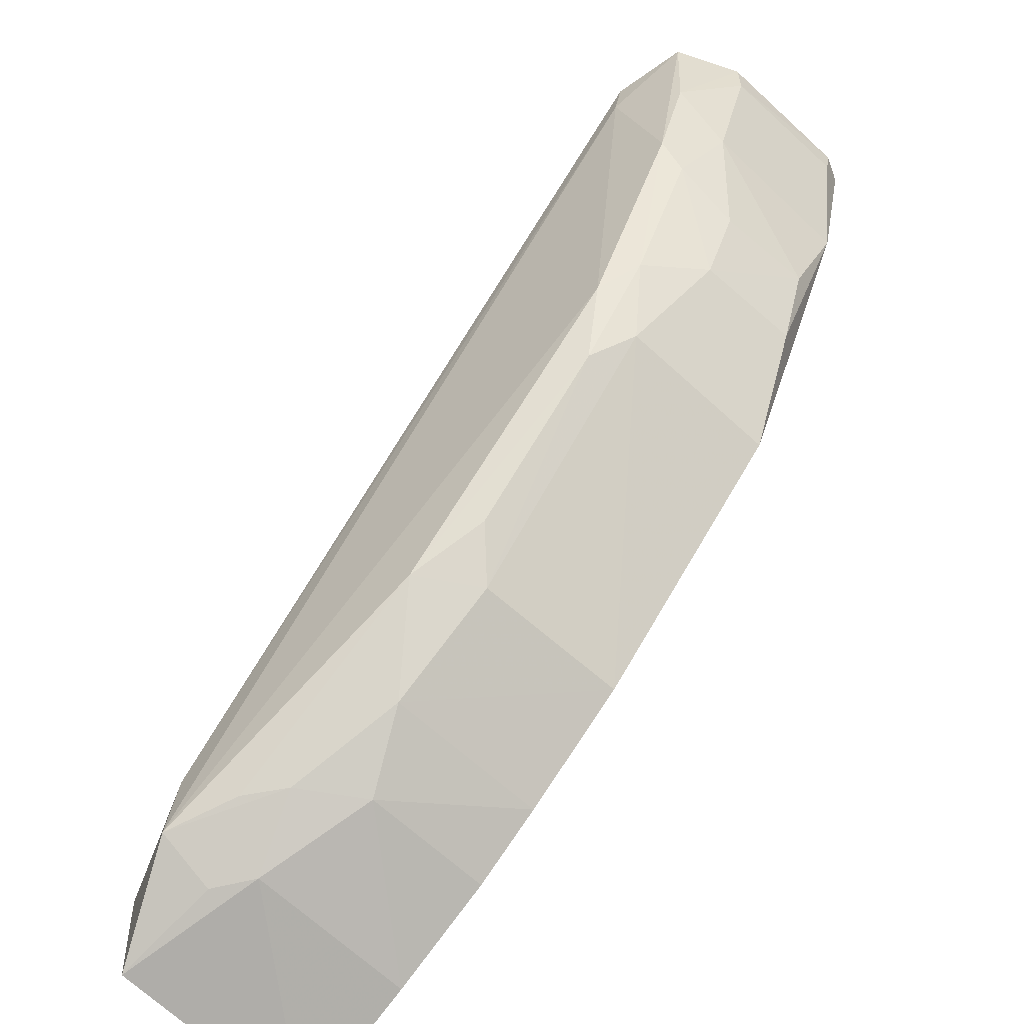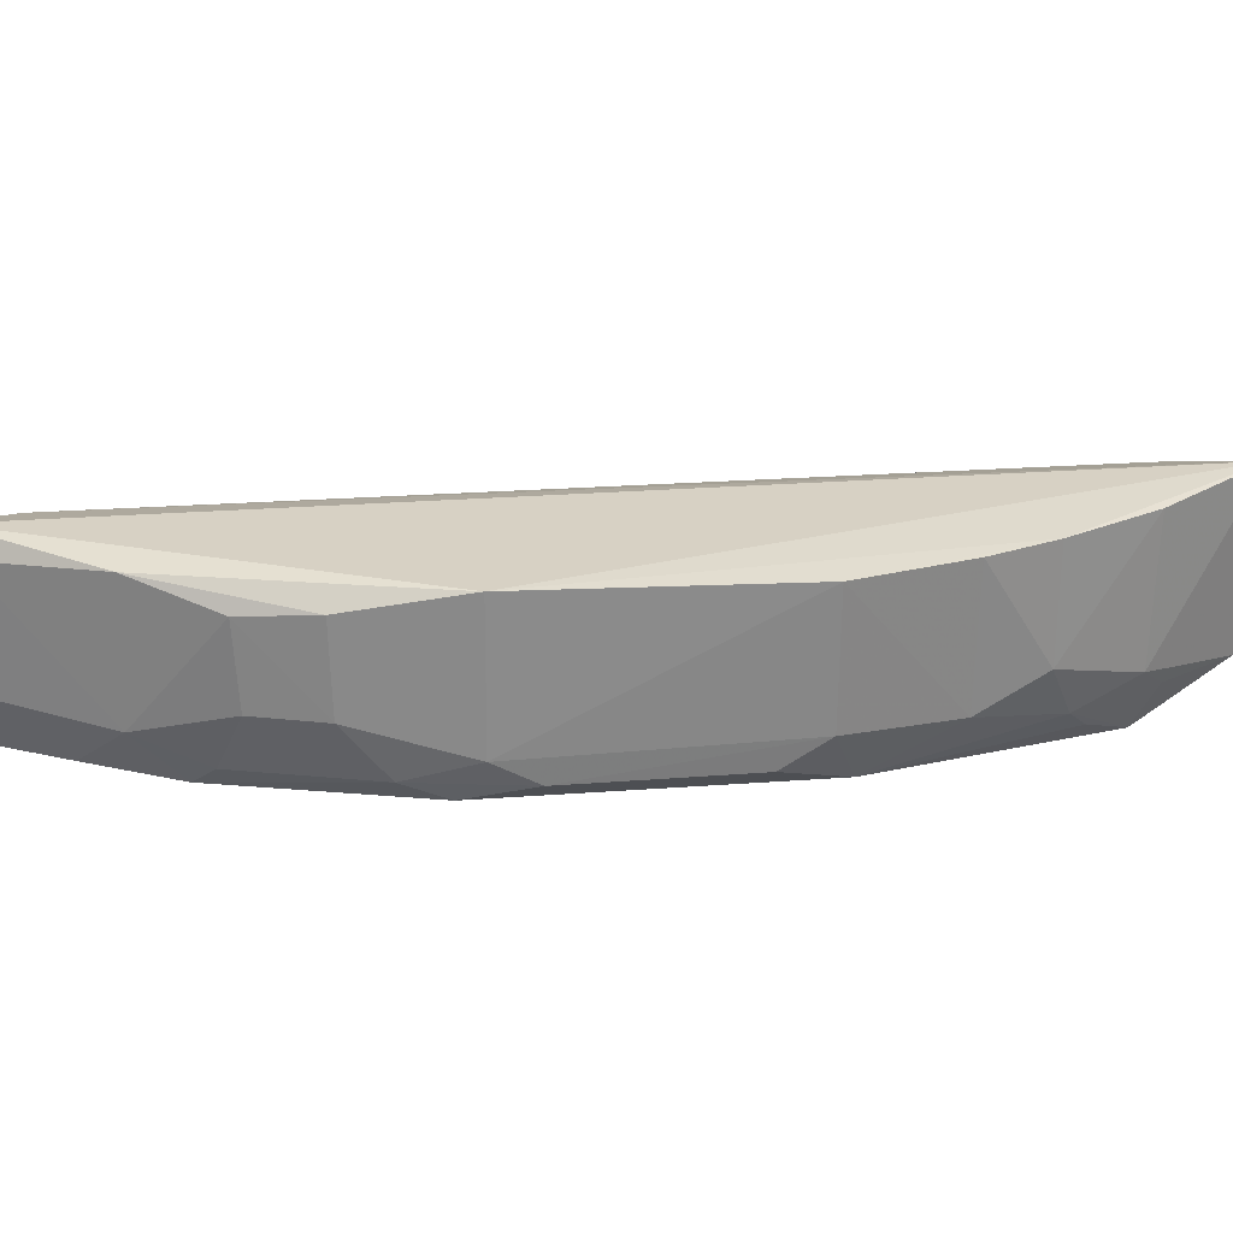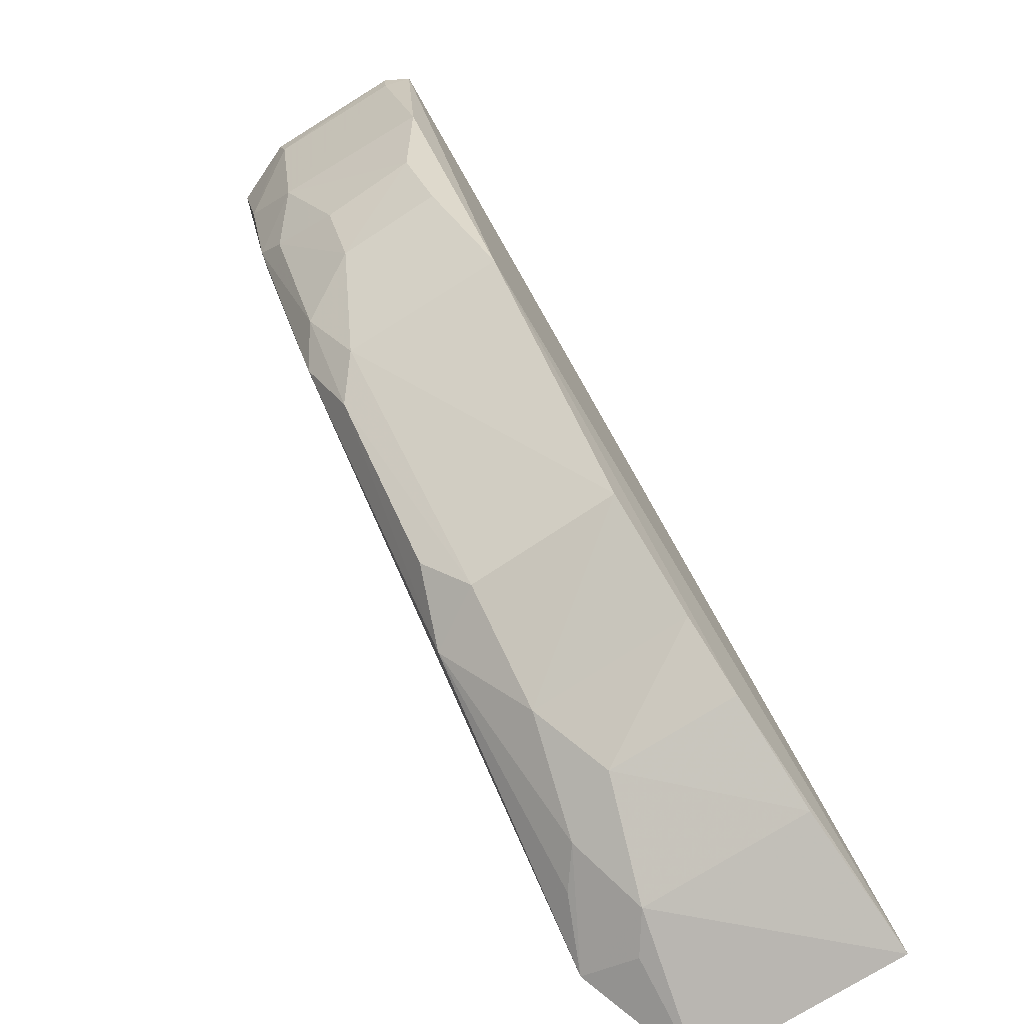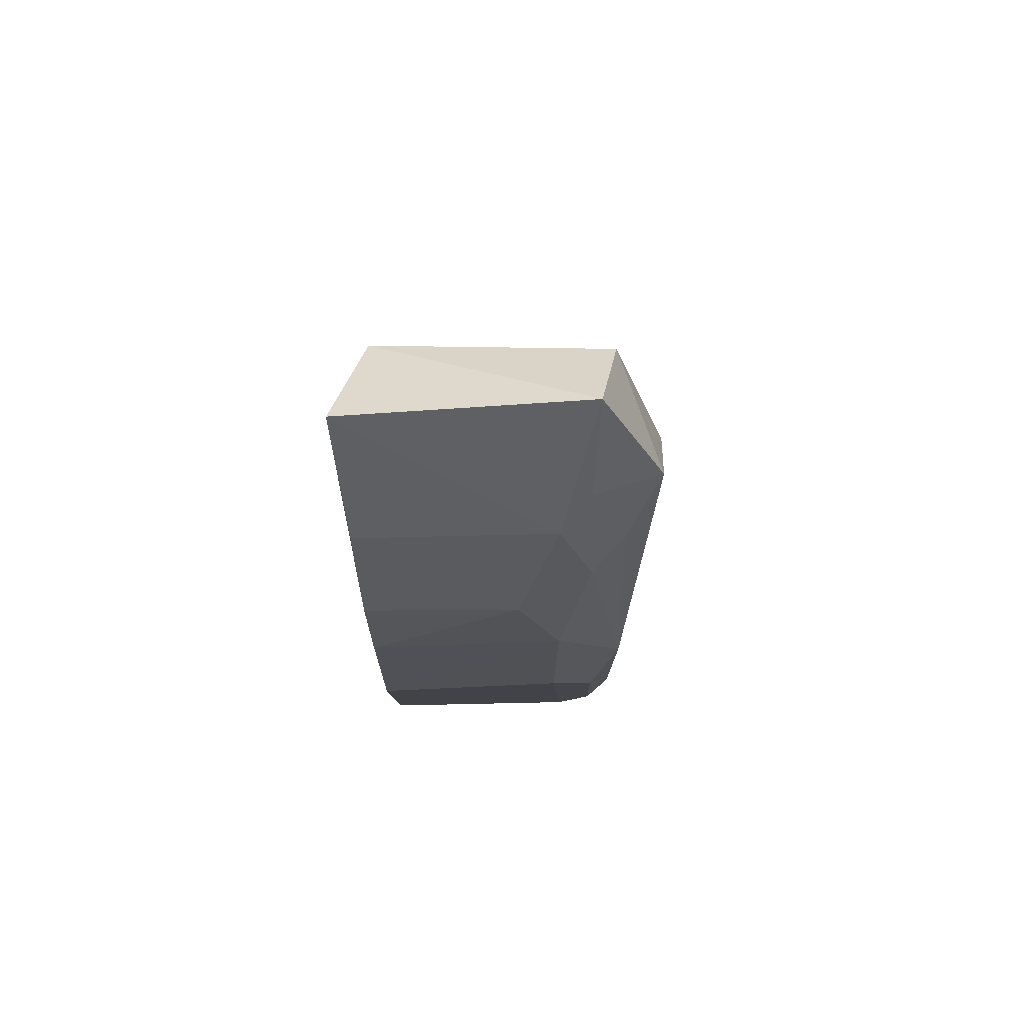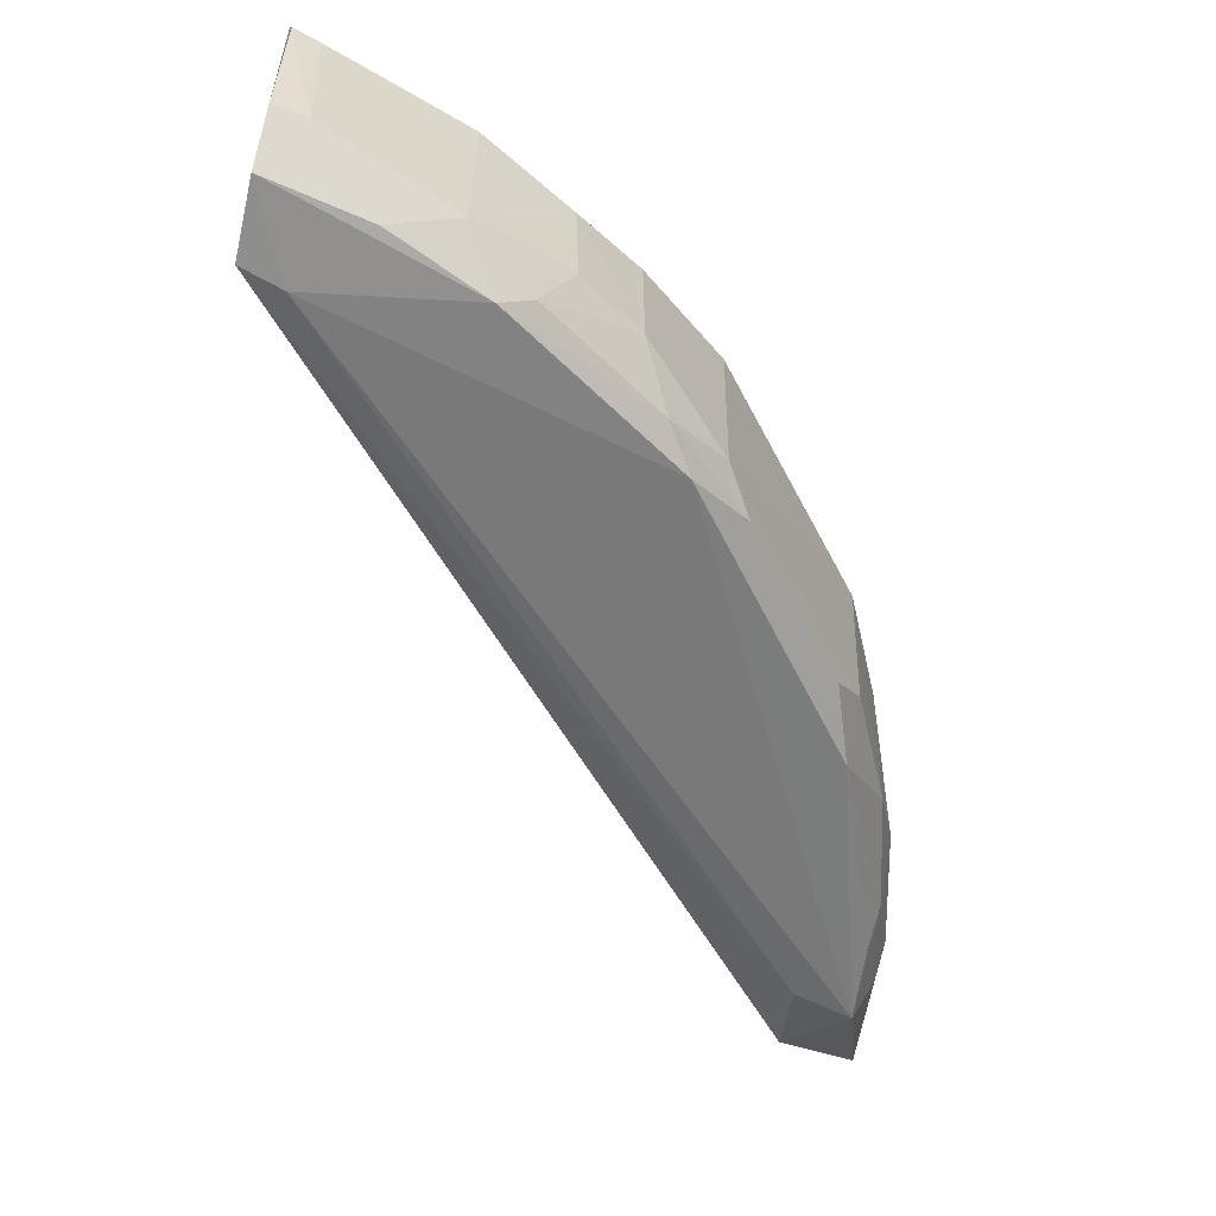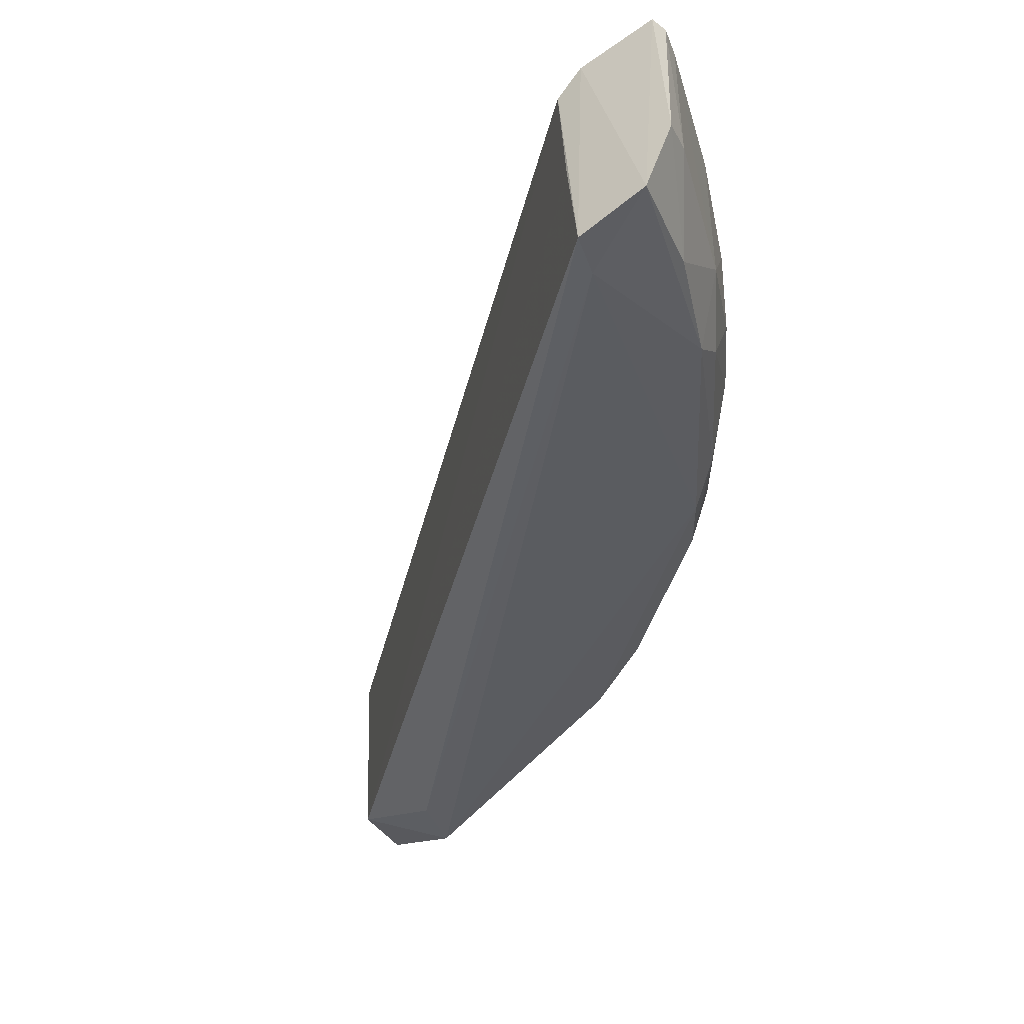
<metadata>
{"format":"obj","ext":"obj","renderer":"f3d","projection":"perspective","resolution":1024,"background":"white","views":[{"elev":-67.2,"azim":-132.2,"up":"+Y"},{"elev":26.3,"azim":-52.1,"up":"+Z"},{"elev":-77.9,"azim":-57.8,"up":"+Y"},{"elev":-53.1,"azim":91.3,"up":"+Y"},{"elev":-51.8,"azim":-109.8,"up":"+Z"},{"elev":-40.0,"azim":-149.5,"up":"+Z"}]}
</metadata>
<code>
v -0.0139 -0.07236 0.1732
v -0.01444 -0.06485 0.1713
v -0.0715 -0.01186 0.1725
v -0.06537 -0.01218 0.1552
v -0.02123 -0.06789 0.1553
v -0.06398 -0.01249 0.1697
v -0.06593 -0.01219 0.1714
v -0.01375 -0.07143 0.1588
v -0.05861 -0.04433 0.1726
v -0.0147 -0.06524 0.1579
v -0.07048 -0.0116 0.1565
v -0.03123 -0.06721 0.1635
v -0.06457 -0.0124 0.1619
v -0.02222 -0.06309 0.1552
v -0.06656 -0.03168 0.1635
v -0.0588 -0.04162 0.1576
v -0.02372 -0.06987 0.1611
v -0.03616 -0.06452 0.1723
v -0.06469 -0.01527 0.1552
v -0.06909 -0.02435 0.1719
v -0.0667 -0.02675 0.1572
v -0.04106 -0.05921 0.1575
v -0.05864 -0.04422 0.1612
v -0.02364 -0.07004 0.1726
v -0.02111 -0.0699 0.1593
v -0.03114 -0.06715 0.1725
v -0.06405 -0.03673 0.1709
v -0.07211 -0.01402 0.1614
v -0.06142 -0.0392 0.1592
v -0.04368 -0.05937 0.1616
v -0.02853 -0.06725 0.1593
v -0.04606 -0.05664 0.1592
v -0.06677 -0.0314 0.1702
v -0.06393 -0.03684 0.1636
v -0.07203 -0.01383 0.1707
v -0.07244 -0.01159 0.161
v -0.06933 -0.02408 0.161
v -0.05608 -0.04657 0.1592
v -0.03605 -0.06429 0.1612
v -0.0439 -0.05958 0.1721
v -0.02597 -0.06718 0.1574
v -0.06665 -0.02917 0.159
v -0.06928 -0.01909 0.1573
v -0.07239 -0.01191 0.1708
f 7 1 2
f 7 3 1
f 7 2 6
f 7 6 4
f 8 2 1
f 9 1 3
f 10 6 2
f 10 2 8
f 10 8 5
f 11 7 4
f 11 3 7
f 13 10 4
f 13 4 6
f 13 6 10
f 14 10 5
f 14 4 10
f 17 8 1
f 19 14 5
f 19 4 14
f 19 5 16
f 19 11 4
f 20 9 3
f 21 19 16
f 21 11 19
f 22 16 5
f 24 17 1
f 24 12 17
f 25 17 5
f 25 5 8
f 25 8 17
f 26 1 9
f 26 24 1
f 26 18 12
f 26 12 24
f 27 9 20
f 27 23 9
f 29 21 16
f 31 17 12
f 31 5 17
f 32 22 30
f 33 27 20
f 34 23 27
f 34 29 23
f 34 33 15
f 34 27 33
f 35 20 3
f 36 3 11
f 37 35 28
f 37 20 35
f 37 33 20
f 37 15 33
f 38 29 16
f 38 23 29
f 38 16 22
f 38 22 32
f 38 32 30
f 38 30 23
f 39 12 18
f 39 31 12
f 39 30 22
f 39 22 31
f 40 9 23
f 40 23 30
f 40 26 9
f 40 18 26
f 40 39 18
f 40 30 39
f 41 31 22
f 41 22 5
f 41 5 31
f 42 34 15
f 42 29 34
f 42 15 37
f 42 37 21
f 42 21 29
f 43 36 11
f 43 28 36
f 43 37 28
f 43 11 21
f 43 21 37
f 44 35 3
f 44 3 36
f 44 36 28
f 44 28 35

</code>
